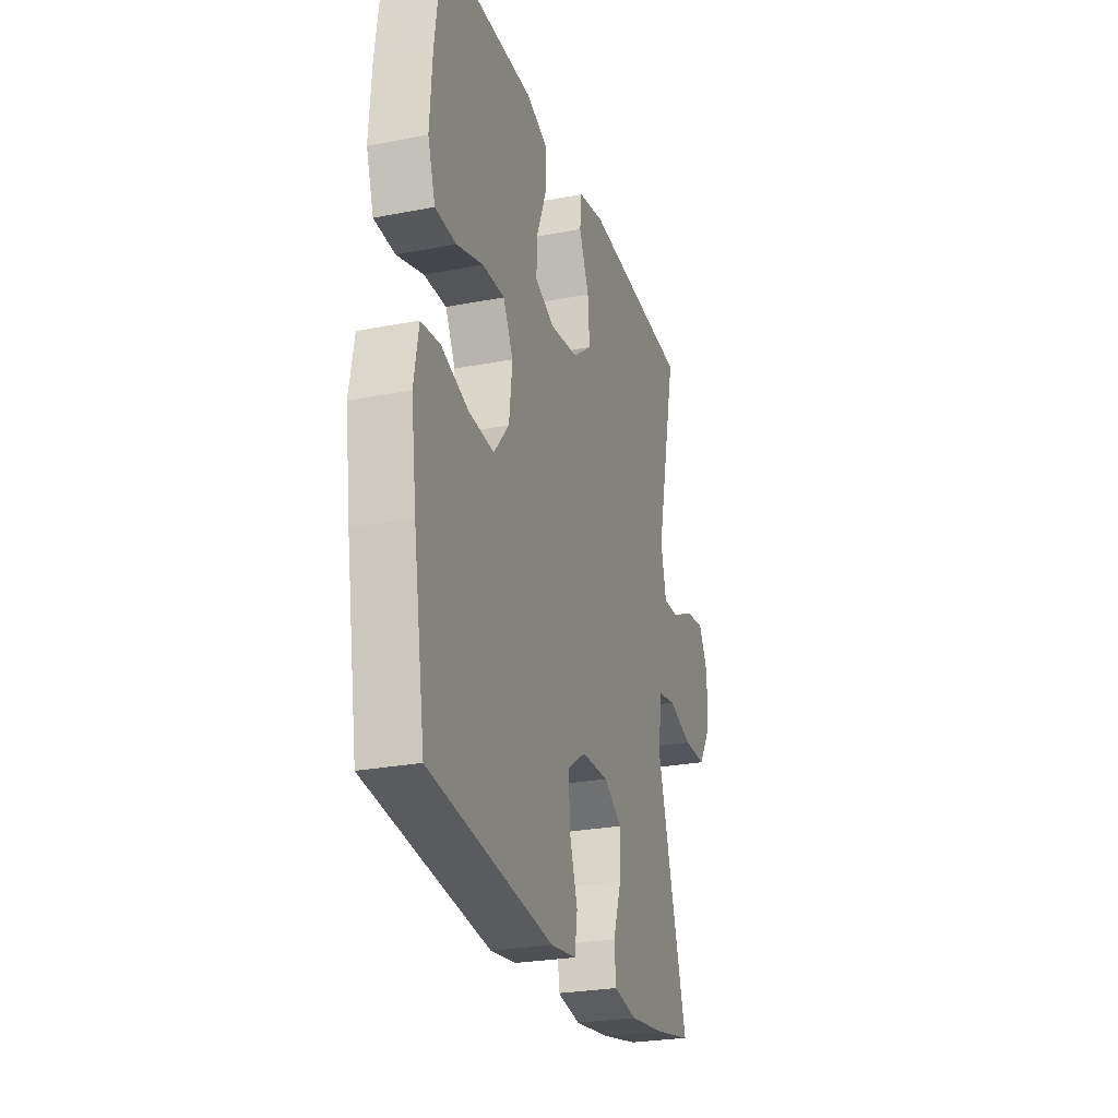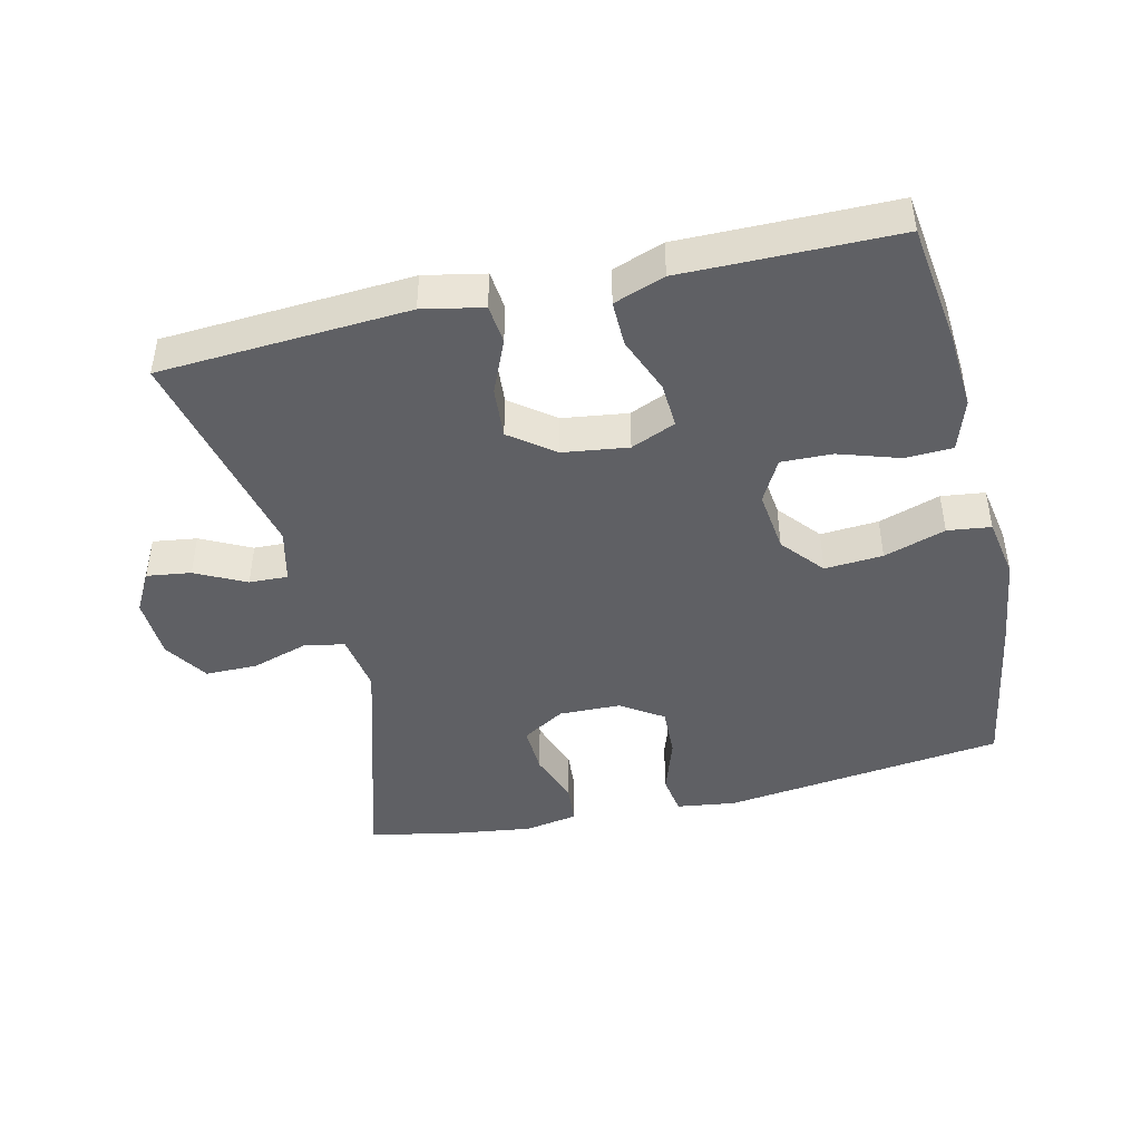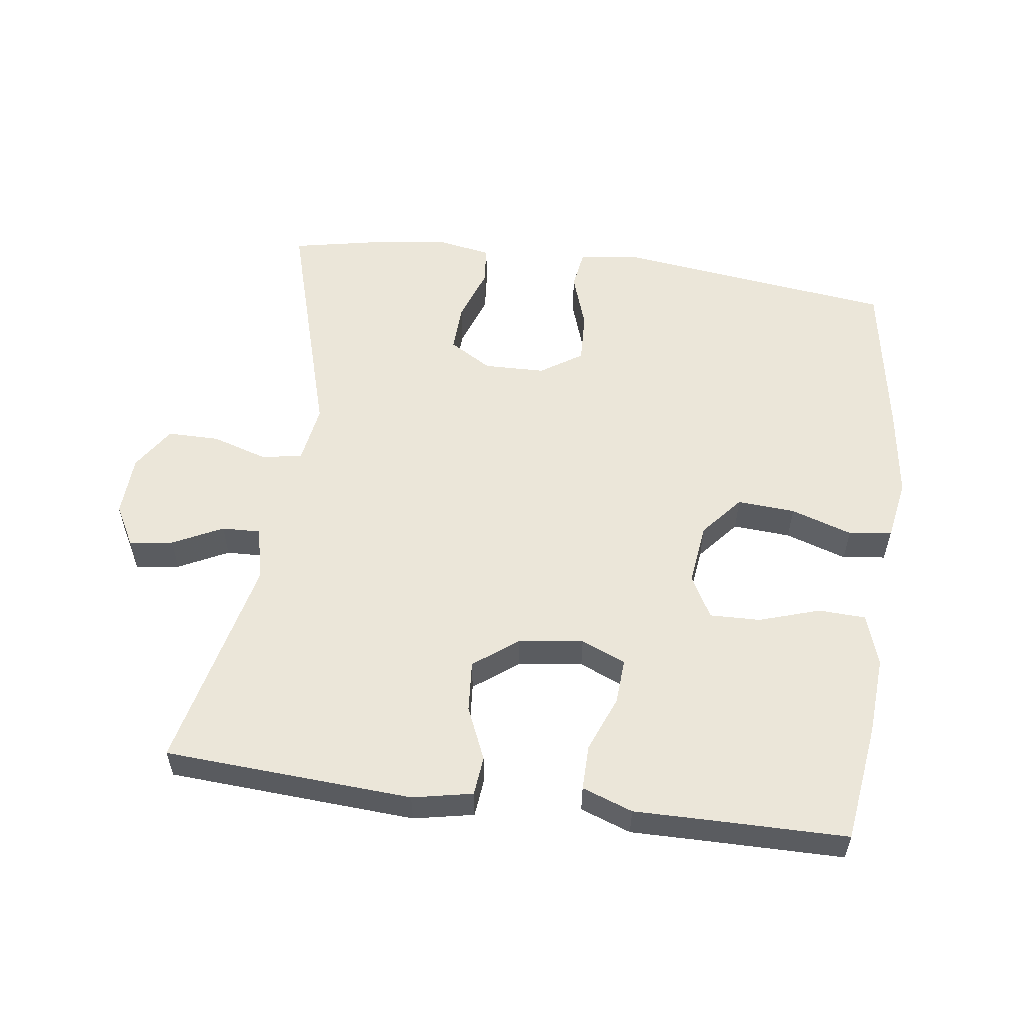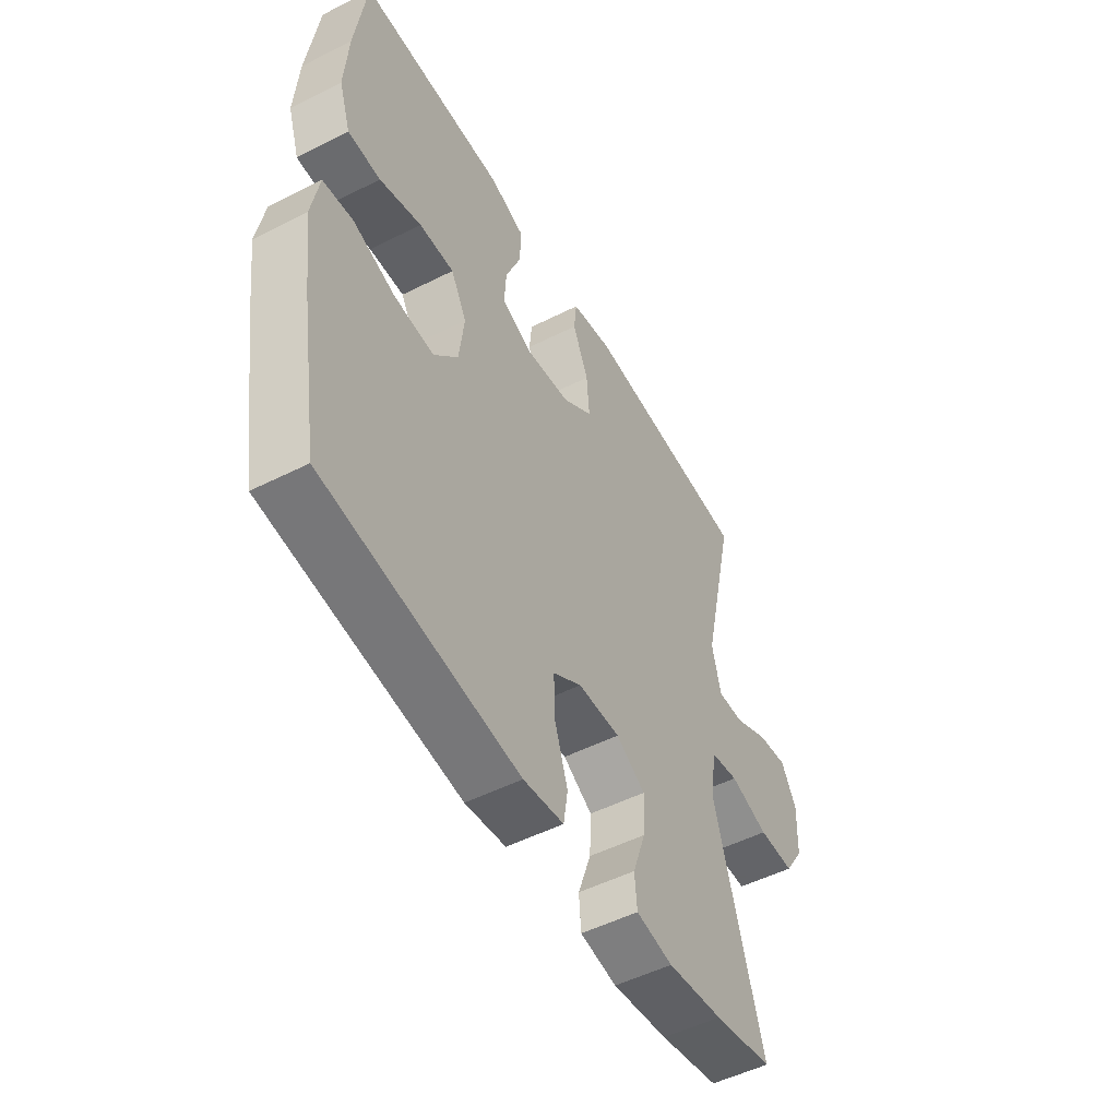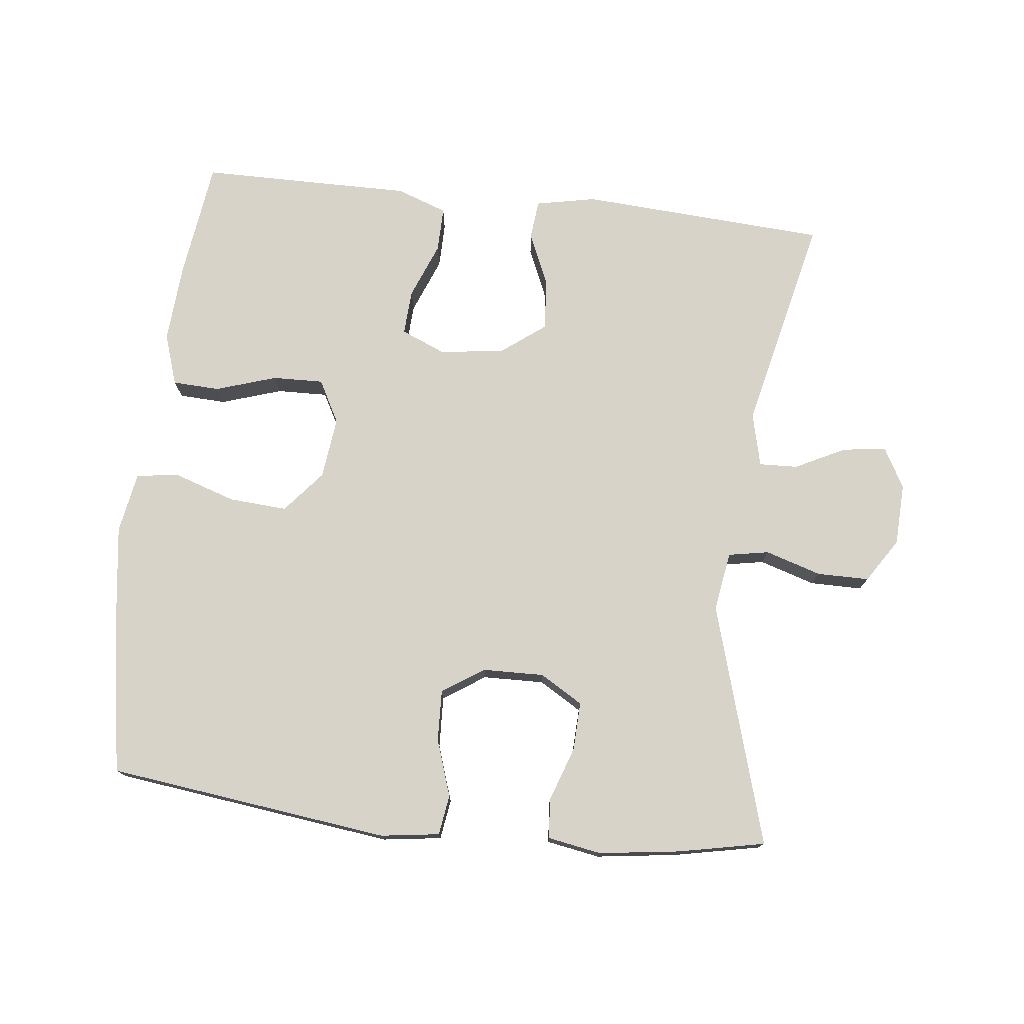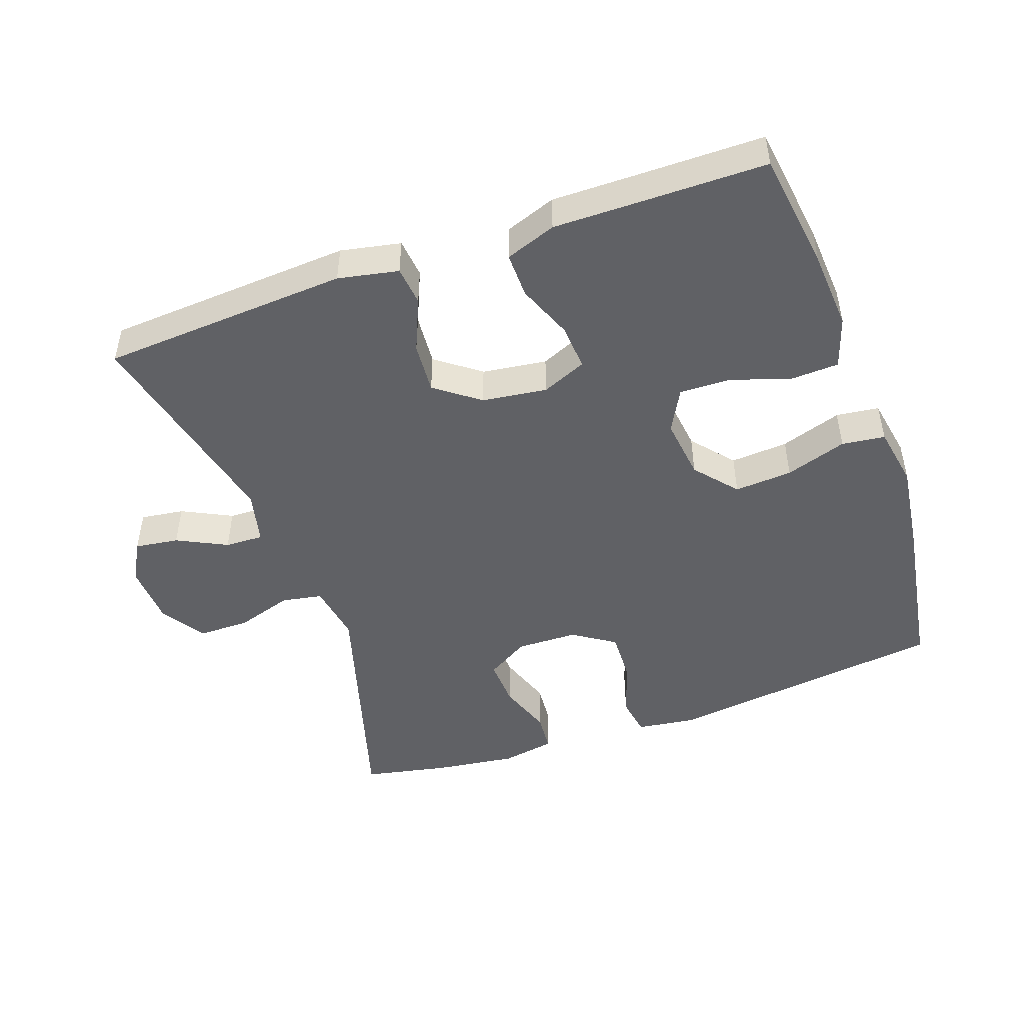
<metadata>
{"format":"obj","ext":"obj","renderer":"f3d","projection":"perspective","resolution":1024,"background":"white","views":[{"elev":-26.2,"azim":107.0,"up":"+Z"},{"elev":-44.7,"azim":13.2,"up":"+Y"},{"elev":55.7,"azim":7.7,"up":"+Y"},{"elev":-51.3,"azim":118.8,"up":"+Z"},{"elev":75.8,"azim":-173.6,"up":"+Y"},{"elev":-48.0,"azim":19.6,"up":"+Y"}]}
</metadata>
<code>
v -0.5 0.07 0.5
v -0.133 0.07 0.523
v -0.044 0.07 0.505
v -0.038 0.07 0.447
v -0.072 0.07 0.368
v -0.078 0.07 0.292
v -0.013 0.07 0.243
v 0.083 0.07 0.23
v 0.149 0.07 0.258
v 0.145 0.07 0.325
v 0.112 0.07 0.408
v 0.111 0.07 0.475
v 0.186 0.07 0.502
v 0.305 0.07 0.501
v 0.5 0.07 0.5
v 0.524 0.07 0.323
v 0.532 0.07 0.206
v 0.507 0.07 0.13
v 0.437 0.07 0.127
v 0.347 0.07 0.156
v 0.272 0.07 0.158
v 0.238 0.07 0.095
v 0.249 0.07 0.003
v 0.301 0.07 -0.059
v 0.387 0.07 -0.053
v 0.478 0.07 -0.023
v 0.542 0.07 -0.031
v 0.558 0.07 -0.122
v 0.54 0.07 -0.257
v 0.5 0.07 -0.5
v 0.082 0.07 -0.553
v -0.005 0.07 -0.541
v -0.014 0.07 -0.482
v 0.014 0.07 -0.398
v 0.017 0.07 -0.322
v -0.045 0.07 -0.281
v -0.136 0.07 -0.279
v -0.199 0.07 -0.317
v -0.196 0.07 -0.389
v -0.168 0.07 -0.47
v -0.173 0.07 -0.528
v -0.252 0.07 -0.542
v -0.372 0.07 -0.526
v -0.5 0.07 -0.5
v -0.395 0.07 -0.143
v -0.409 0.07 -0.055
v -0.469 0.07 -0.044
v -0.552 0.07 -0.07
v -0.629 0.07 -0.07
v -0.671 0.07 -0.005
v -0.675 0.07 0.087
v -0.642 0.07 0.147
v -0.577 0.07 0.138
v -0.503 0.07 0.101
v -0.446 0.07 0.099
v -0.427 0.07 0.178
v -0.5 0 0.5
v -0.133 0 0.523
v -0.044 0 0.505
v -0.038 0 0.447
v -0.072 0 0.368
v -0.078 0 0.292
v -0.013 0 0.243
v 0.083 0 0.23
v 0.149 0 0.258
v 0.145 0 0.325
v 0.112 0 0.408
v 0.111 0 0.475
v 0.186 0 0.502
v 0.305 0 0.501
v 0.5 0 0.5
v 0.524 0 0.323
v 0.532 0 0.206
v 0.507 0 0.13
v 0.437 0 0.127
v 0.347 0 0.156
v 0.272 0 0.158
v 0.238 0 0.095
v 0.249 0 0.003
v 0.301 0 -0.059
v 0.387 0 -0.053
v 0.478 0 -0.023
v 0.542 0 -0.031
v 0.558 0 -0.122
v 0.54 0 -0.257
v 0.5 0 -0.5
v 0.082 0 -0.553
v -0.005 0 -0.541
v -0.014 0 -0.482
v 0.014 0 -0.398
v 0.017 0 -0.322
v -0.045 0 -0.281
v -0.136 0 -0.279
v -0.199 0 -0.317
v -0.196 0 -0.389
v -0.168 0 -0.47
v -0.173 0 -0.528
v -0.252 0 -0.542
v -0.372 0 -0.526
v -0.5 0 -0.5
v -0.395 0 -0.143
v -0.409 0 -0.055
v -0.469 0 -0.044
v -0.552 0 -0.07
v -0.629 0 -0.07
v -0.671 0 -0.005
v -0.675 0 0.087
v -0.642 0 0.147
v -0.577 0 0.138
v -0.503 0 0.101
v -0.446 0 0.099
v -0.427 0 0.178
f 51 52 53 54
f 51 54 55
f 50 51 55
f 47 48 49 50
f 46 47 50 55
f 42 43 44 45
f 42 45 46
f 39 40 41 42
f 38 39 42 46
f 37 38 46 55
f 31 32 33 34
f 31 34 35
f 30 31 35
f 29 30 35 36
f 25 26 27 28
f 24 25 28 29
f 17 18 19 20
f 17 20 21
f 14 15 16 17
f 14 17 21
f 13 14 21 22
f 10 11 12 13
f 9 10 13 22
f 2 3 4 5
f 56 1 2 5
f 56 5 6
f 55 56 6 7
f 37 55 7 8
f 24 29 36 37
f 23 24 37
f 22 23 37
f 8 9 22 37
f 110 109 108 107
f 111 110 107
f 111 107 106
f 106 105 104 103
f 111 106 103 102
f 101 100 99 98
f 102 101 98
f 98 97 96 95
f 102 98 95 94
f 111 102 94 93
f 90 89 88 87
f 91 90 87
f 91 87 86
f 92 91 86 85
f 84 83 82 81
f 85 84 81 80
f 76 75 74 73
f 77 76 73
f 73 72 71 70
f 77 73 70
f 78 77 70 69
f 69 68 67 66
f 78 69 66 65
f 61 60 59 58
f 61 58 57 112
f 62 61 112
f 63 62 112 111
f 64 63 111 93
f 93 92 85 80
f 93 80 79
f 93 79 78
f 93 78 65 64
f 1 57 58 2
f 2 58 59 3
f 3 59 60 4
f 4 60 61 5
f 5 61 62 6
f 6 62 63 7
f 7 63 64 8
f 8 64 65 9
f 9 65 66 10
f 10 66 67 11
f 11 67 68 12
f 12 68 69 13
f 13 69 70 14
f 14 70 71 15
f 15 71 72 16
f 16 72 73 17
f 17 73 74 18
f 18 74 75 19
f 19 75 76 20
f 20 76 77 21
f 21 77 78 22
f 22 78 79 23
f 23 79 80 24
f 24 80 81 25
f 25 81 82 26
f 26 82 83 27
f 27 83 84 28
f 28 84 85 29
f 29 85 86 30
f 30 86 87 31
f 31 87 88 32
f 32 88 89 33
f 33 89 90 34
f 34 90 91 35
f 35 91 92 36
f 36 92 93 37
f 37 93 94 38
f 38 94 95 39
f 39 95 96 40
f 40 96 97 41
f 41 97 98 42
f 42 98 99 43
f 43 99 100 44
f 44 100 101 45
f 45 101 102 46
f 46 102 103 47
f 47 103 104 48
f 48 104 105 49
f 49 105 106 50
f 50 106 107 51
f 51 107 108 52
f 52 108 109 53
f 53 109 110 54
f 54 110 111 55
f 55 111 112 56
f 56 112 57 1

</code>
